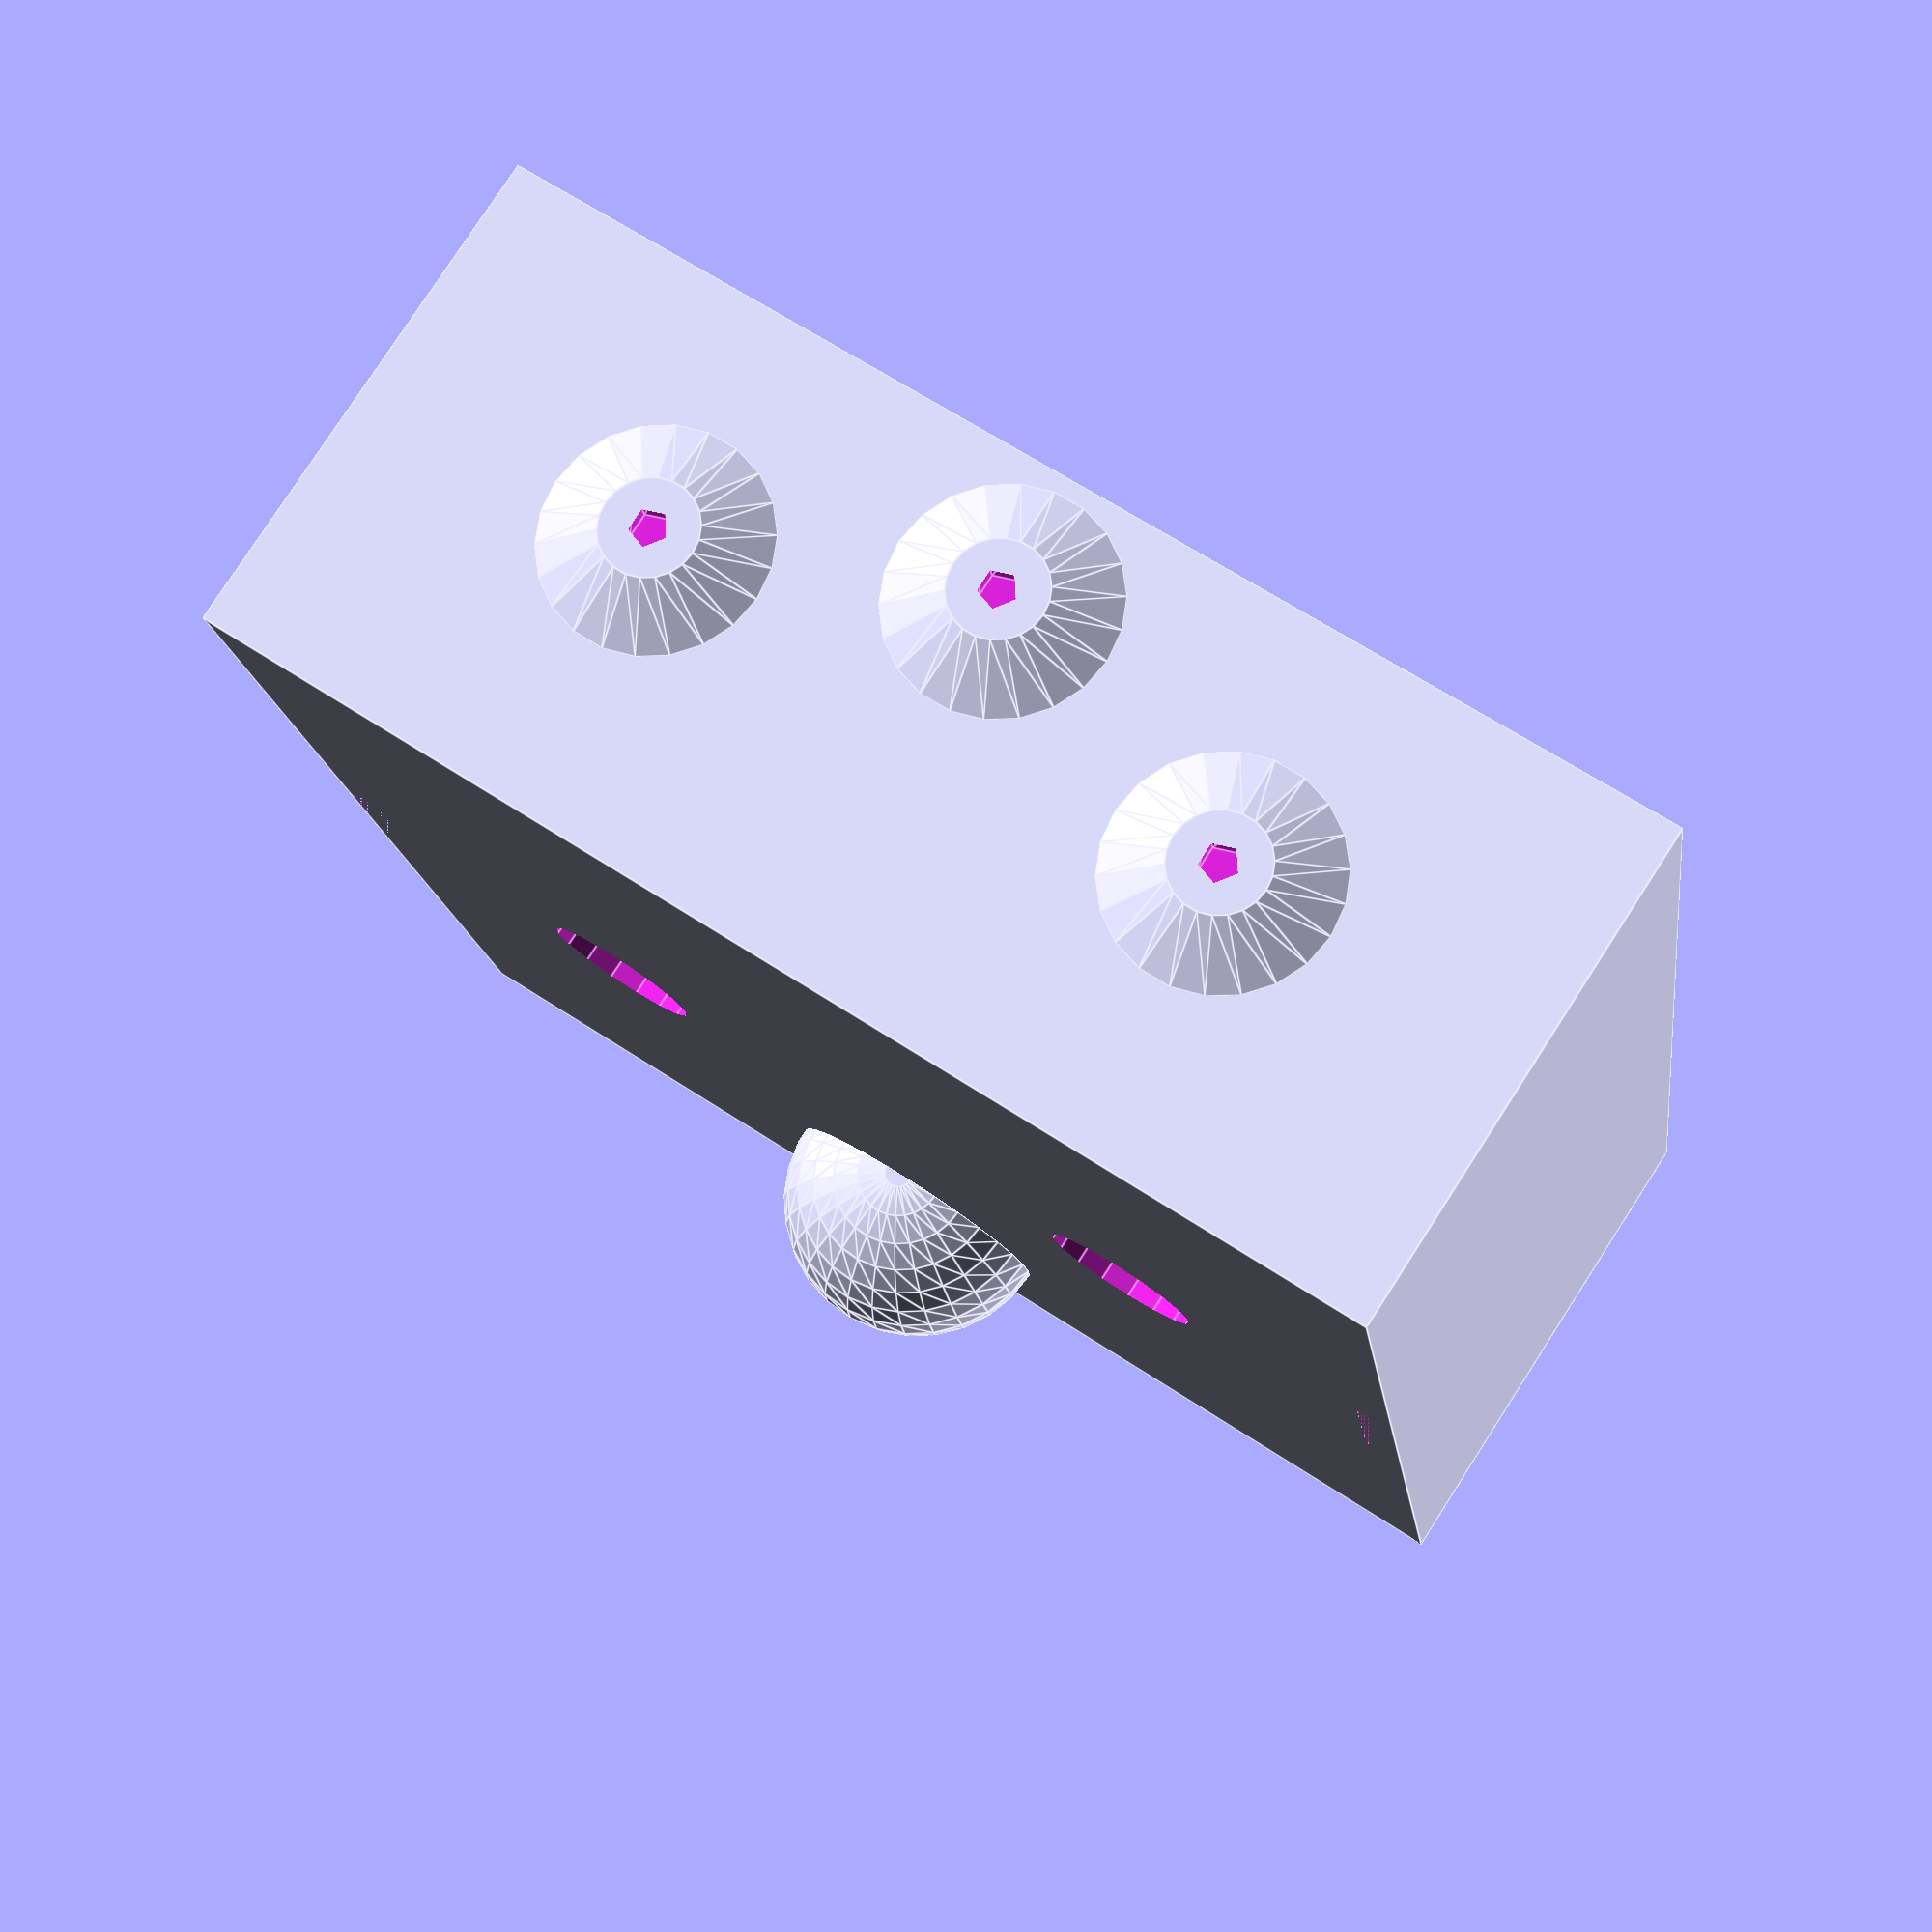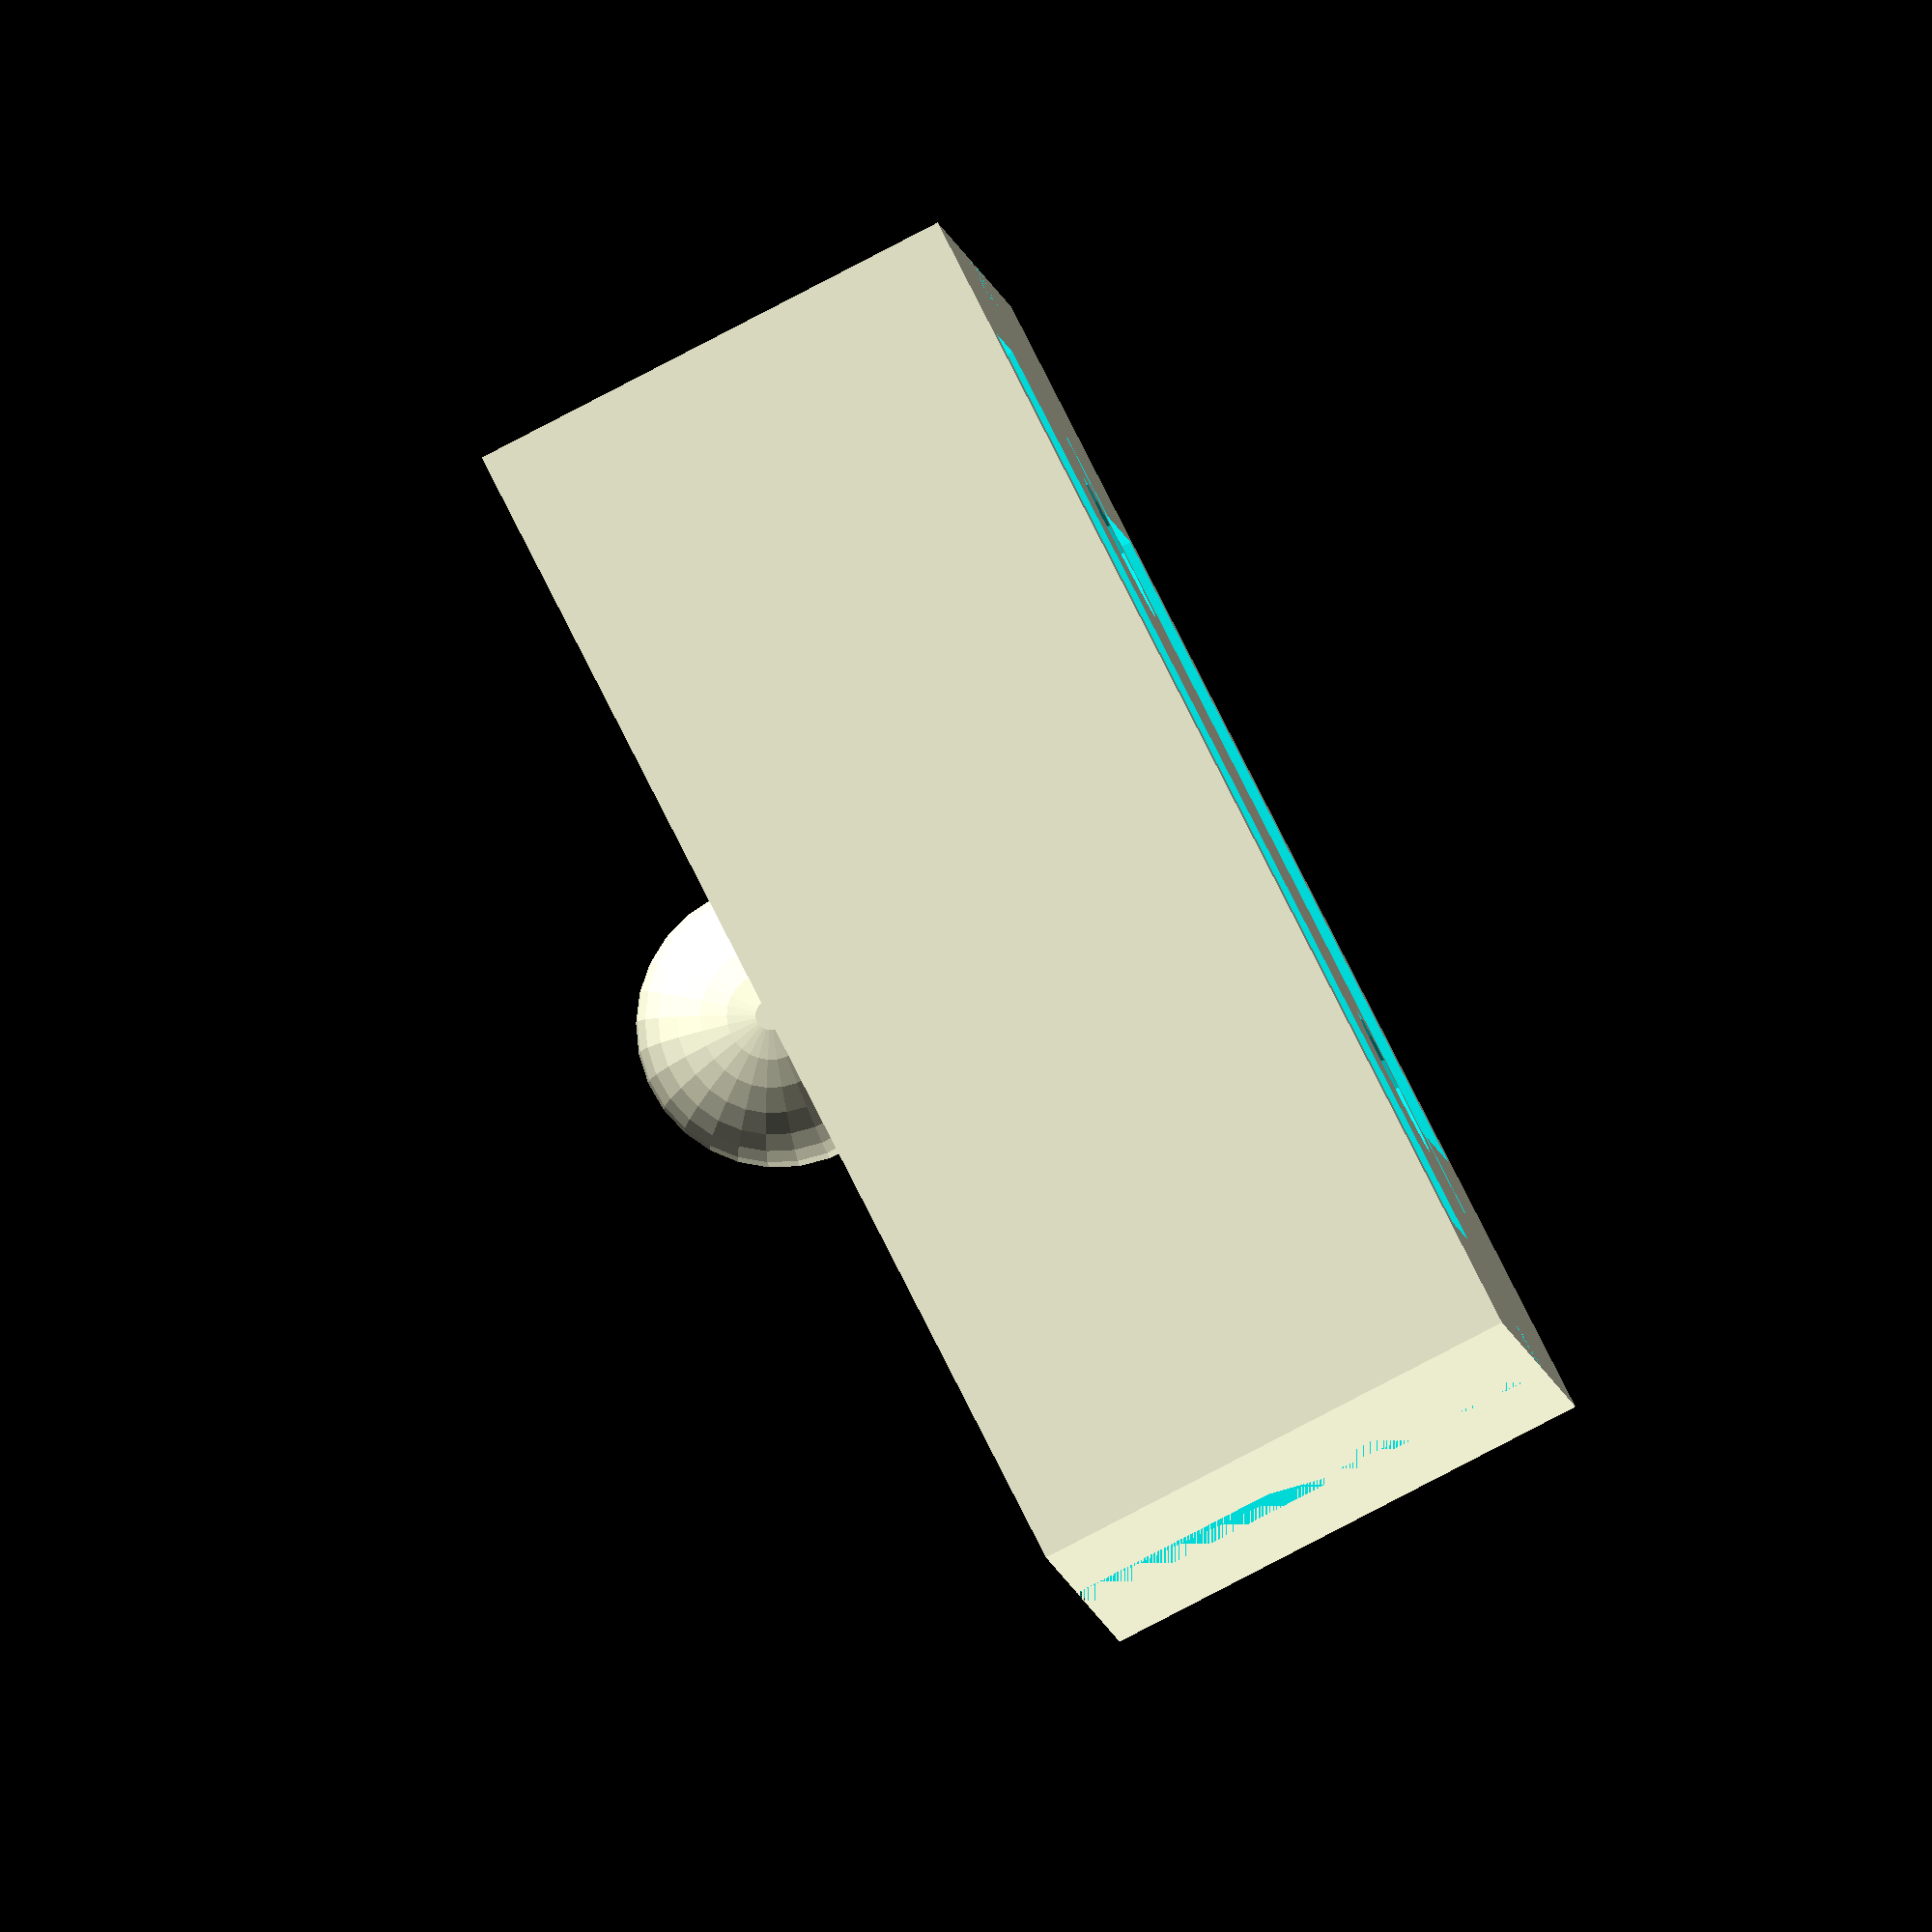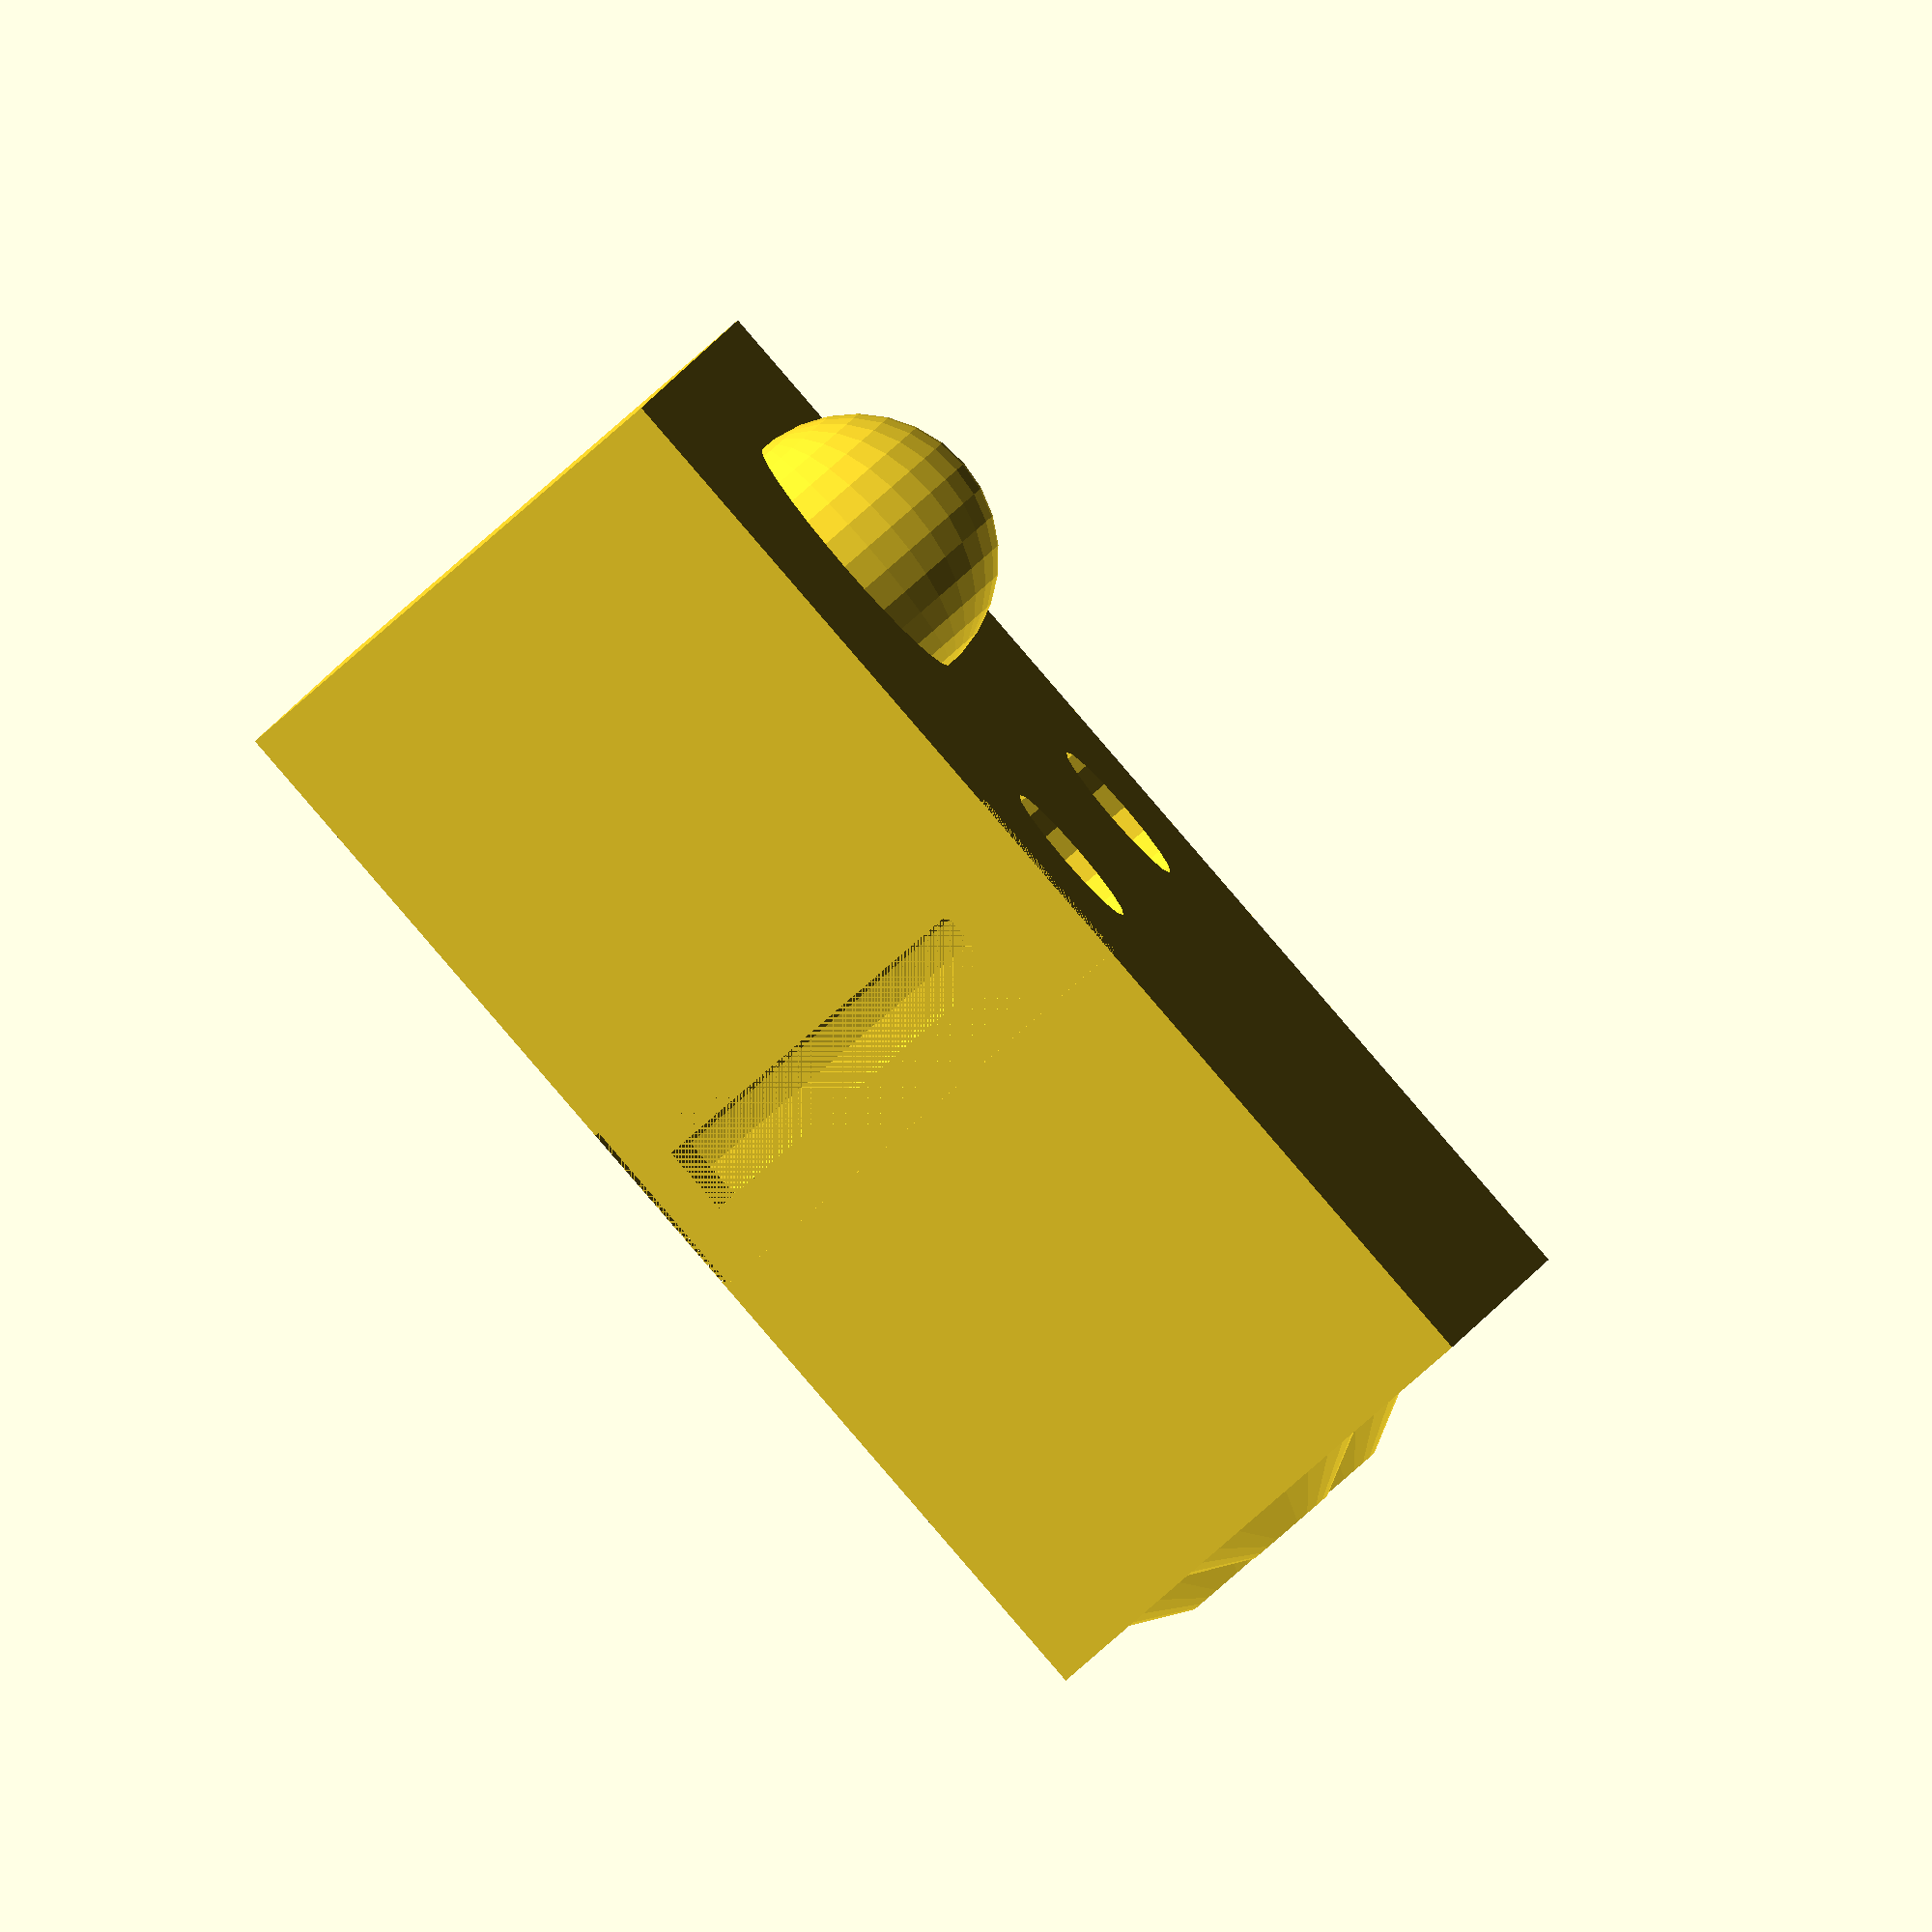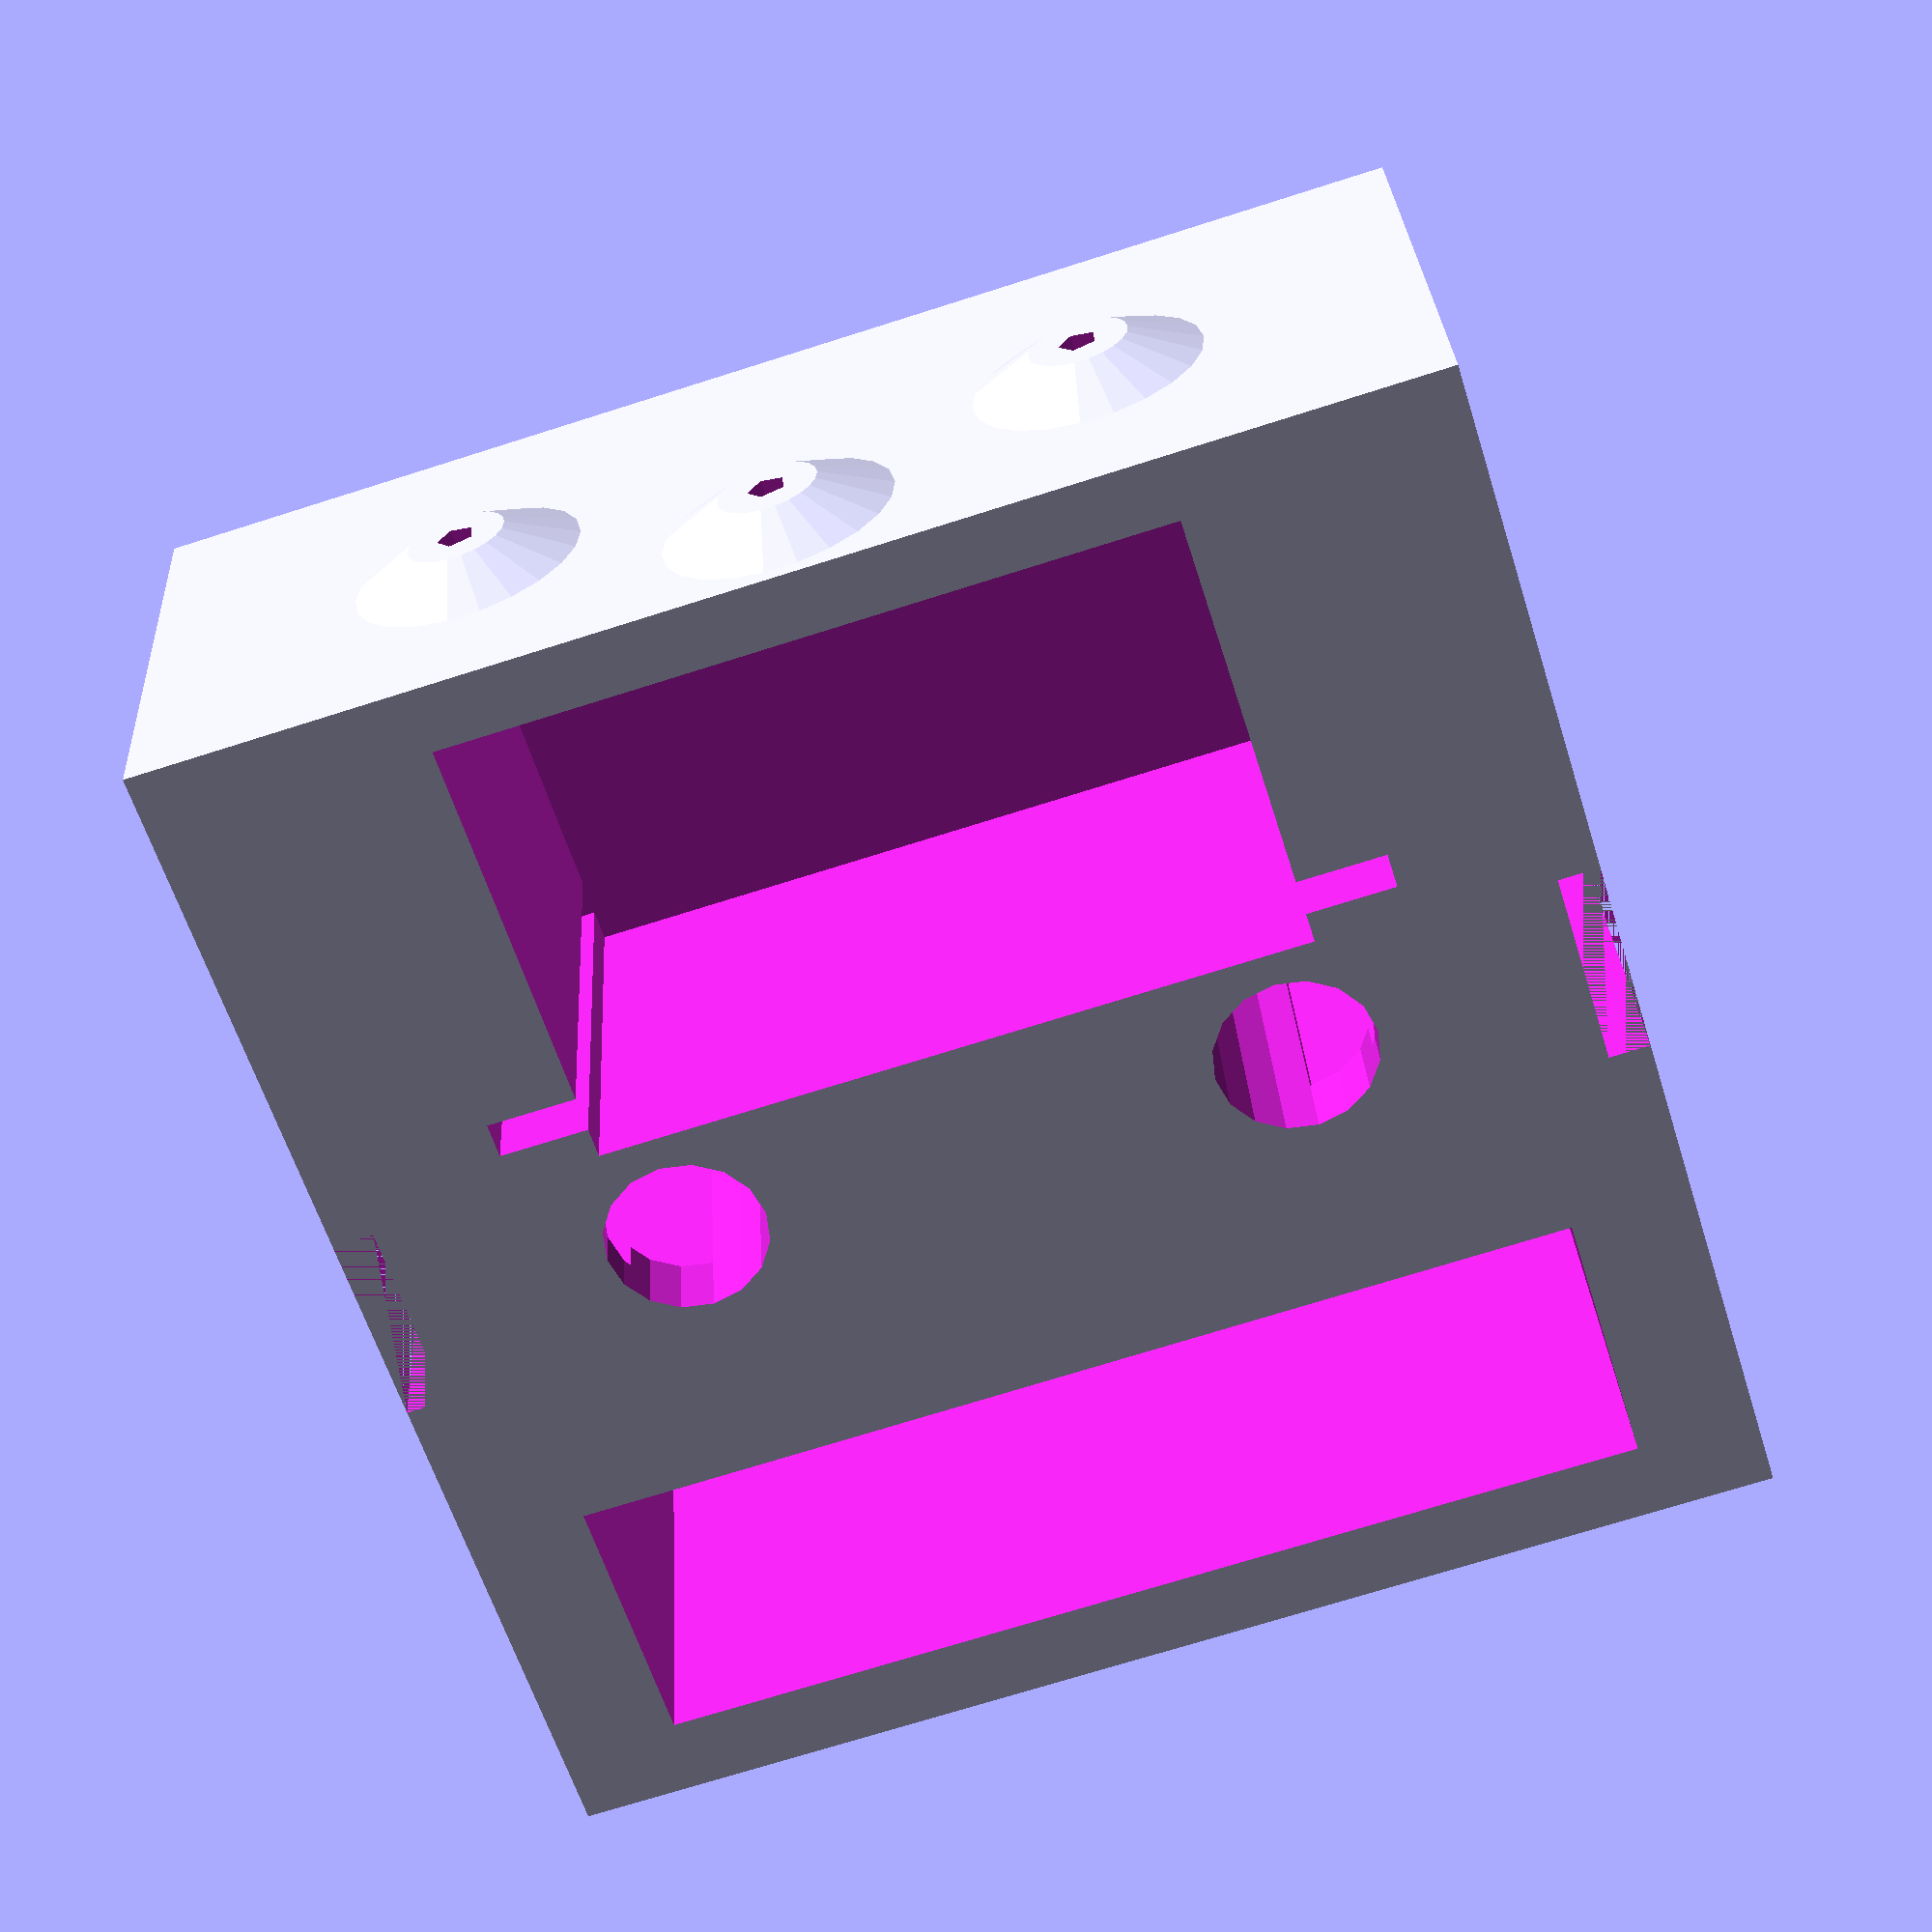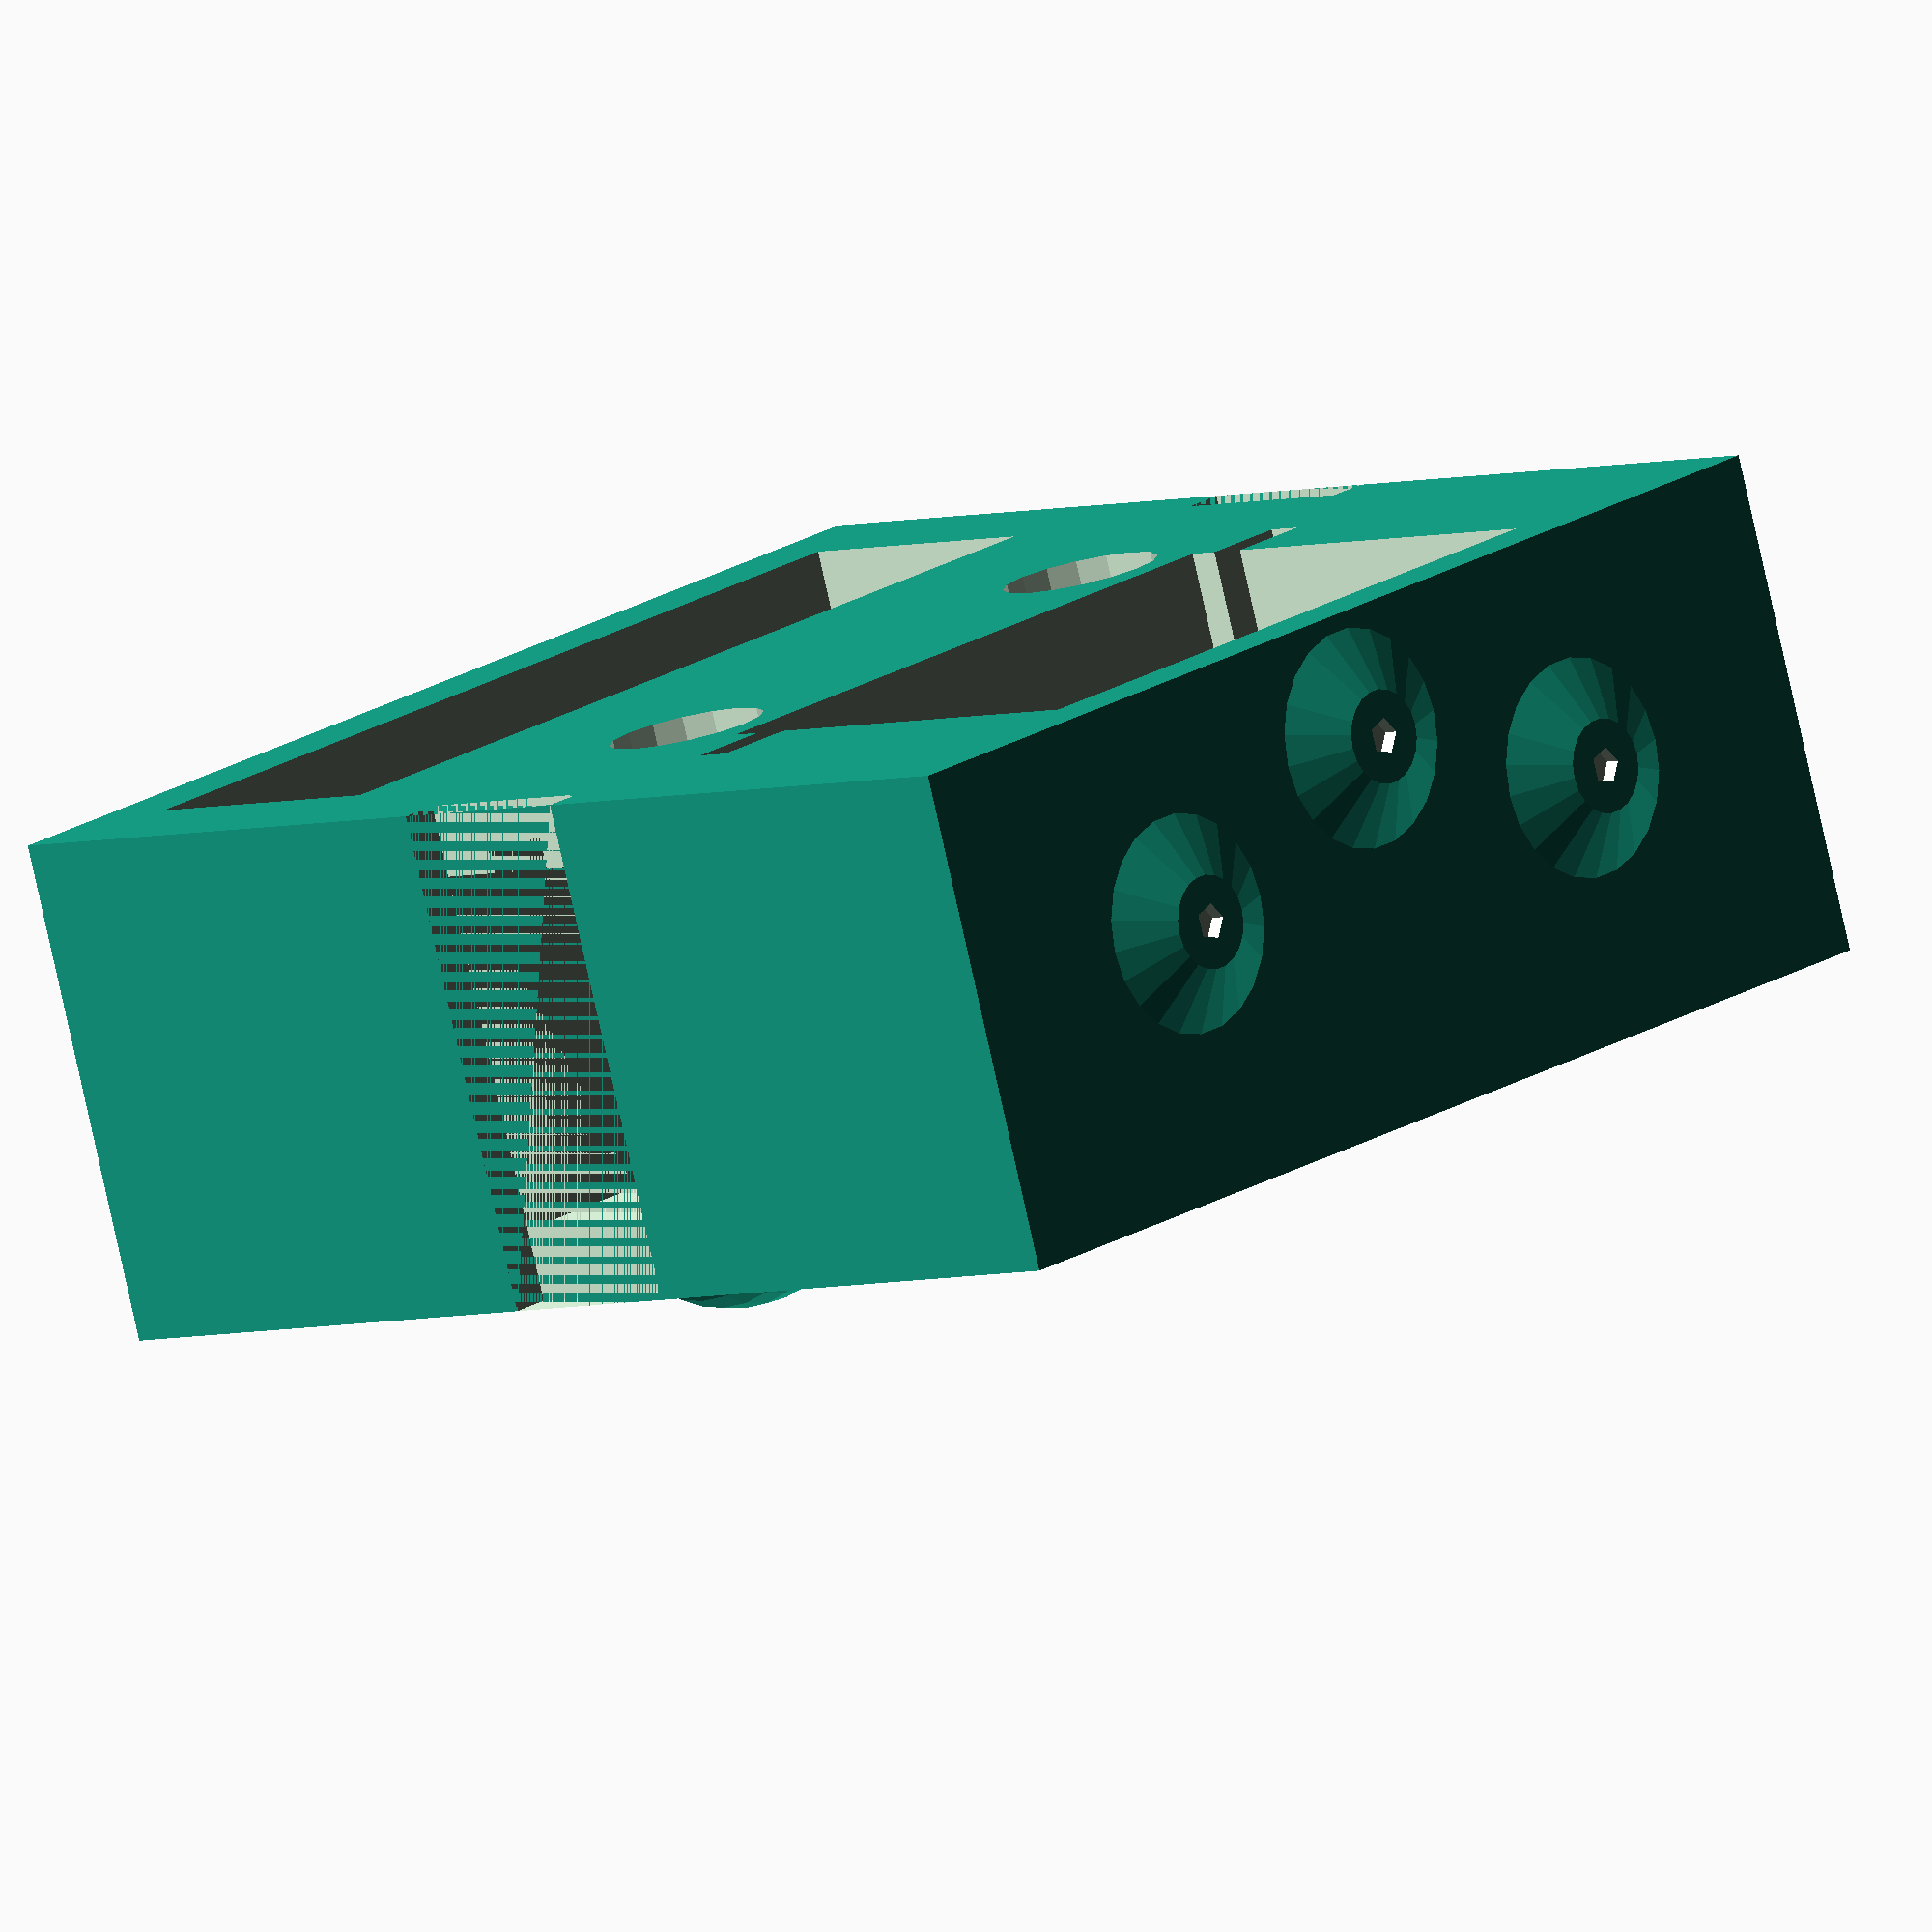
<openscad>
// Variables
// All measurements are given in mm.

cbLength = 55;
cbWidth = 2.2;
cbHeight = 58;

servoLength = 23;
servoWidth = 12.5;
servoHeight = 17.5;

servoWireWidth = 4.6;
servoTerminalWidth = 10;
servoTabThickness = 2.55;
servoTabLength = 32.25;

batteryLength = 63;
batteryWidth =17;
batteryHeight = 58.0;

baseLength = batteryLength+15;
baseHeight = baseLength;
baseWidth = servoTabLength;



// Execute

rotate([0,0,0]) difference() {
    union() {
        base();
        translate([0,-baseWidth/2,16]) sphere(9);
        translate([baseLength/2-20,baseWidth/2-15,baseHeight]) rotate([0,0,0]) hardPoint();
        translate([-baseLength/2+20,baseWidth/2-15,baseHeight]) rotate([0,0,0]) hardPoint();
        translate([0,baseWidth/2-8,baseHeight]) rotate([0,0,0]) hardPoint();
    }
    translate([0,-baseWidth/2+5,baseHeight/2+servoTerminalWidth/2+5]) rotate([90,0,0]) cbCutout();
    translate([-baseLength/2,0,baseHeight/2]) 
        rotate([0,90,0]) rotate([0,0,-90]) servoCutout();
    translate([baseLength/2,0,baseHeight/2]) 
        rotate([0,-90,0]) rotate([0,0,-90]) servoCutout();
    translate([0,-baseWidth/2+5,batteryWidth/2+5]) rotate([-90,0,0]) batteryCutout();    
}


// Modules

module base() {
    translate([0,0,baseHeight/2])
        cube([baseLength, baseWidth, baseHeight], true);
}

module cbCutout() {
    margin = 5.5;
    doubleMargin = margin * 2;
    componentsWidth = 28;
    solderClearance = 3;
    translate([0, 0, -cbHeight/2]) union() {
        cube([cbLength, cbWidth, cbHeight], true);
        translate([0, componentsWidth/2-solderClearance,0])
            cube([cbLength-doubleMargin, componentsWidth, cbHeight], true);
    }
}

module servoCutout() {
    wireClearance = 2;
    cylinderLength = 50;
    translate([0, 0, servoHeight/2 + servoTabThickness])
    union() {
        cube([servoLength, servoWidth, servoHeight], true);
        translate([-wireClearance,0,0]) cube([servoLength, servoWireWidth, servoHeight], true);
        translate([0,0,-(servoHeight+servoTabThickness)/2])
            cube([servoTabLength, servoWidth, servoTabThickness], true);
        translate([0,0,servoHeight/2])
            rotate([0,90,0])
                cylinder(h=cylinderLength, r=servoTerminalWidth/2, center=true);
    }
}

module batteryCutout() {
    translate([0,0,batteryHeight/2])
        cube([batteryLength,batteryWidth,batteryHeight], true);
}

module hardPoint() {
    hpHeight = 2;
    hpBottomRad = 7;
    hpTopRad = 3;
    boreDiam =2.5;
    translate([0,0,hpHeight/2]) difference() {
        cylinder(hpHeight,hpBottomRad,hpTopRad,true);
        cylinder(hpHeight*2,boreDiam/2, true);
    }
}

module sensorClip() {
    clipLength = 8.4;
    clipWidth = 3.2;
    clipHeight = 14;
    blockLength = 25;
    blockWidth = 25;
    blockHeight = clipHeight + 0.5;
    
    difference() {
        cube([blockLength, blockWidth, blockHeight], true);
        cube([clipLength - 1.2, clipWidth, blockHeight], true);
        translate([0,0,0.5]) cube([clipLength, clipWidth, clipHeight], true);
    }
}

</openscad>
<views>
elev=15.3 azim=33.2 roll=7.3 proj=p view=edges
elev=183.9 azim=117.1 roll=356.6 proj=o view=wireframe
elev=269.8 azim=264.1 roll=319.2 proj=o view=wireframe
elev=240.4 azim=356.8 roll=162.6 proj=p view=wireframe
elev=184.7 azim=161.6 roll=226.5 proj=o view=solid
</views>
